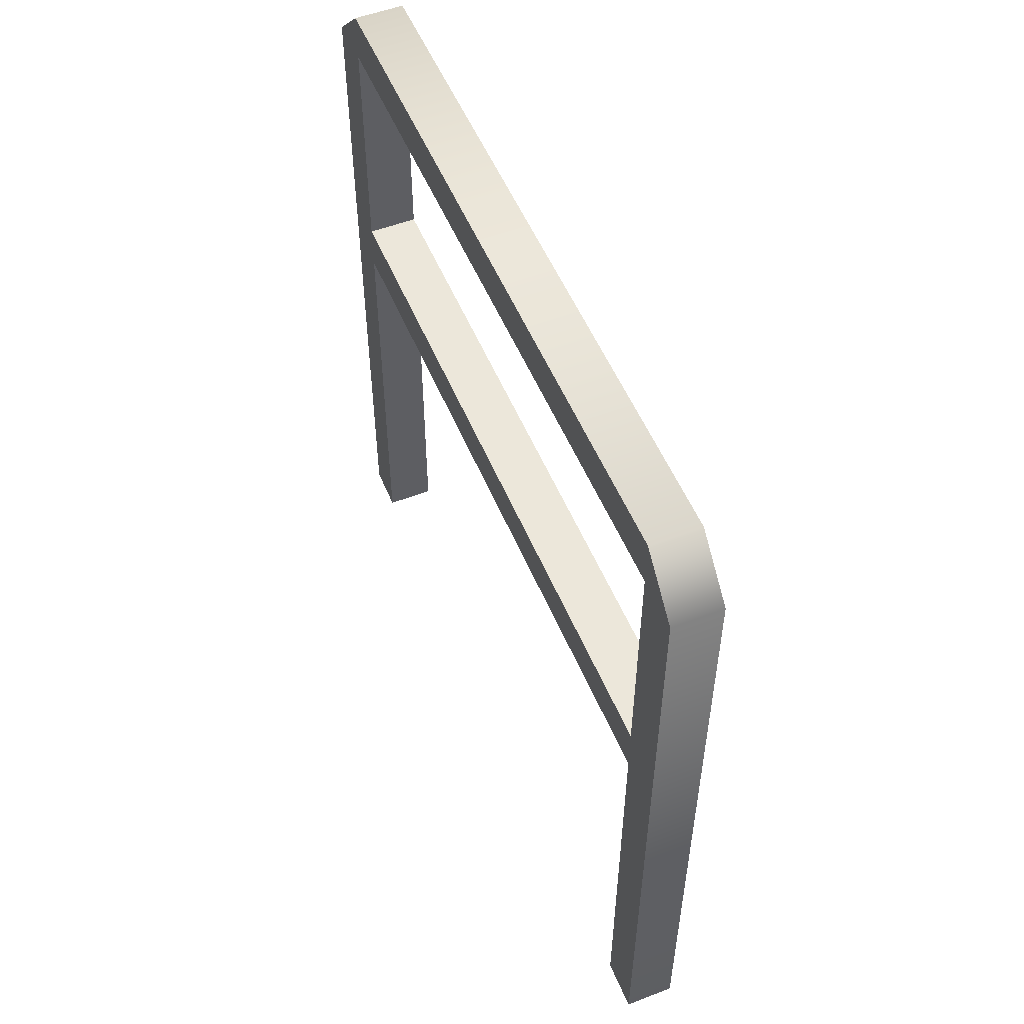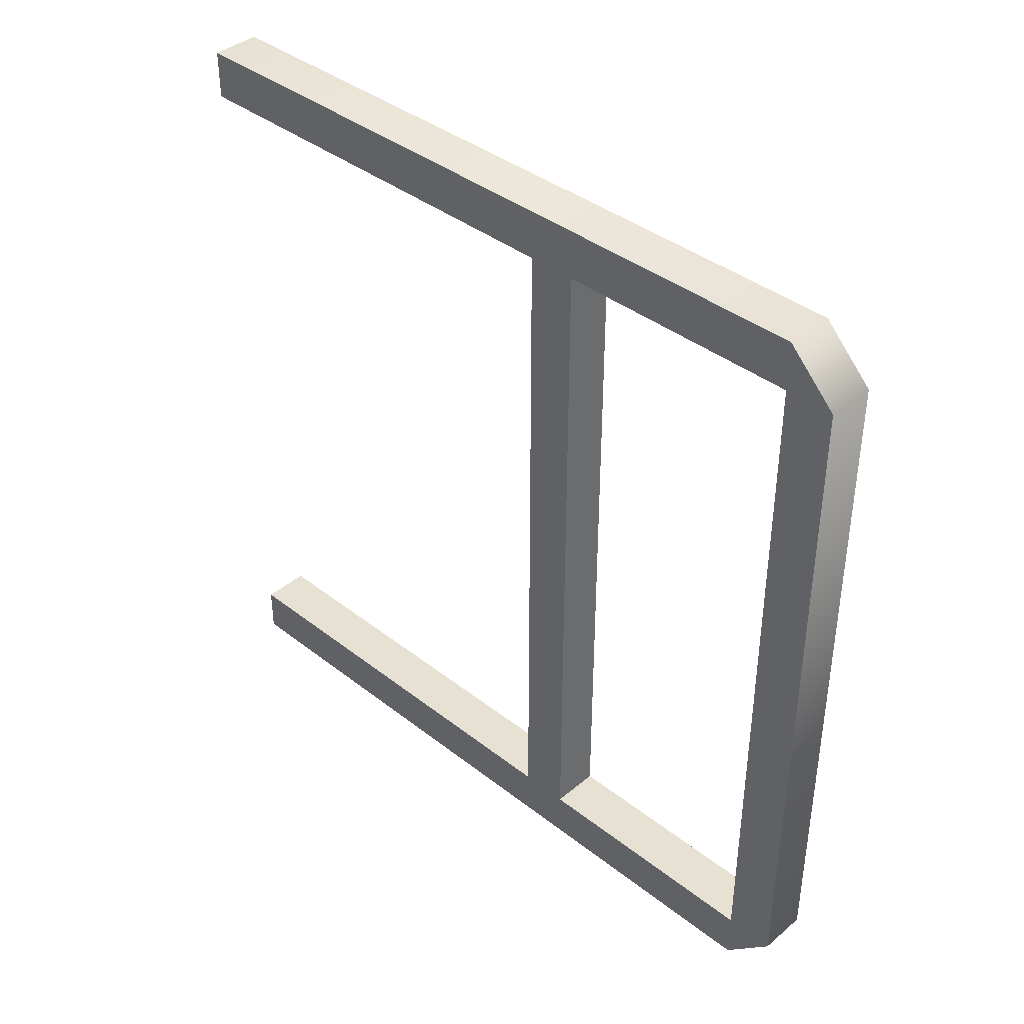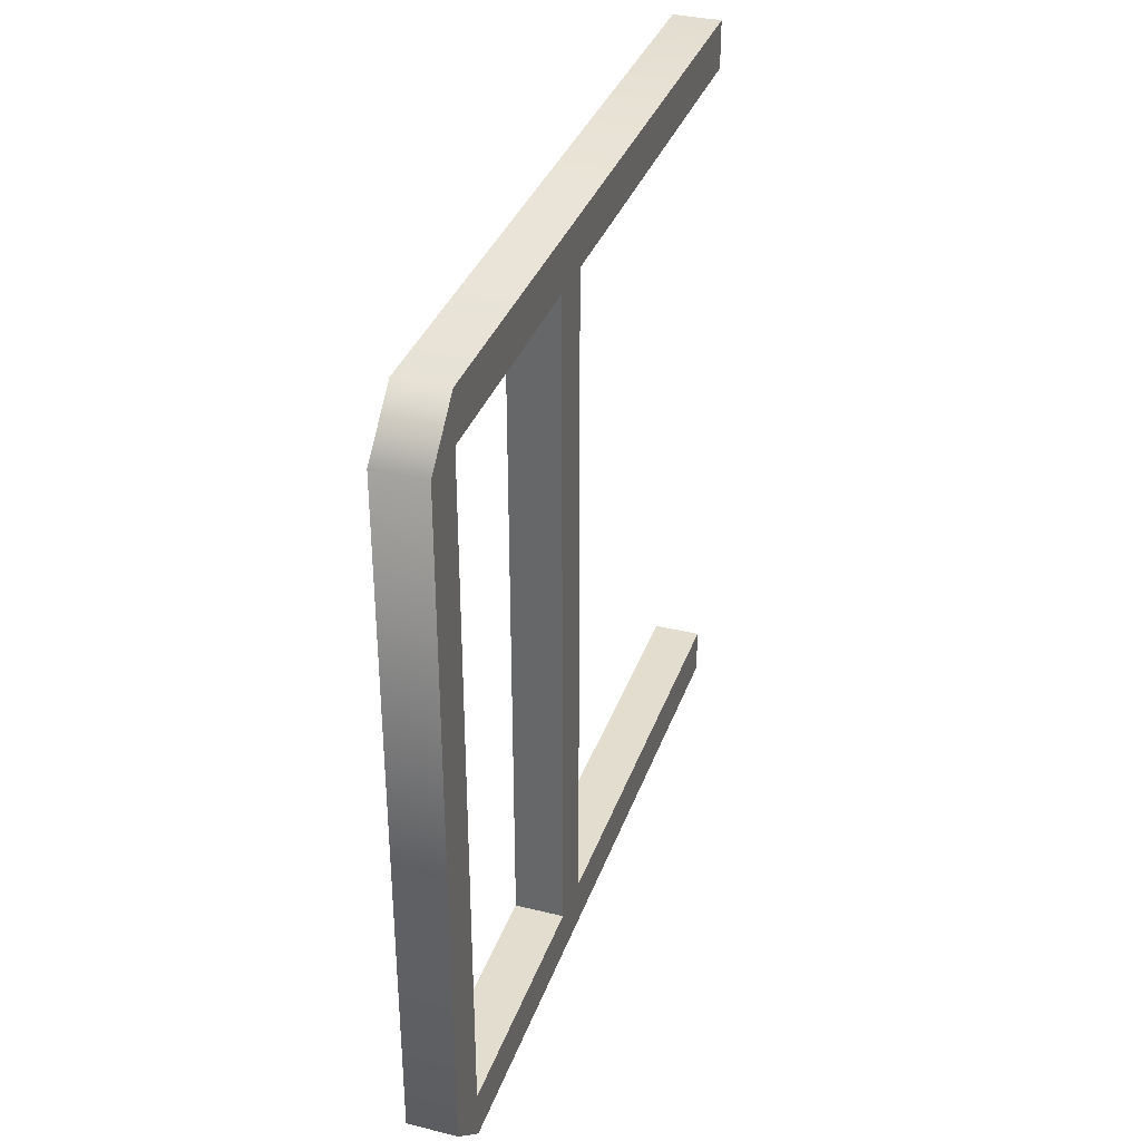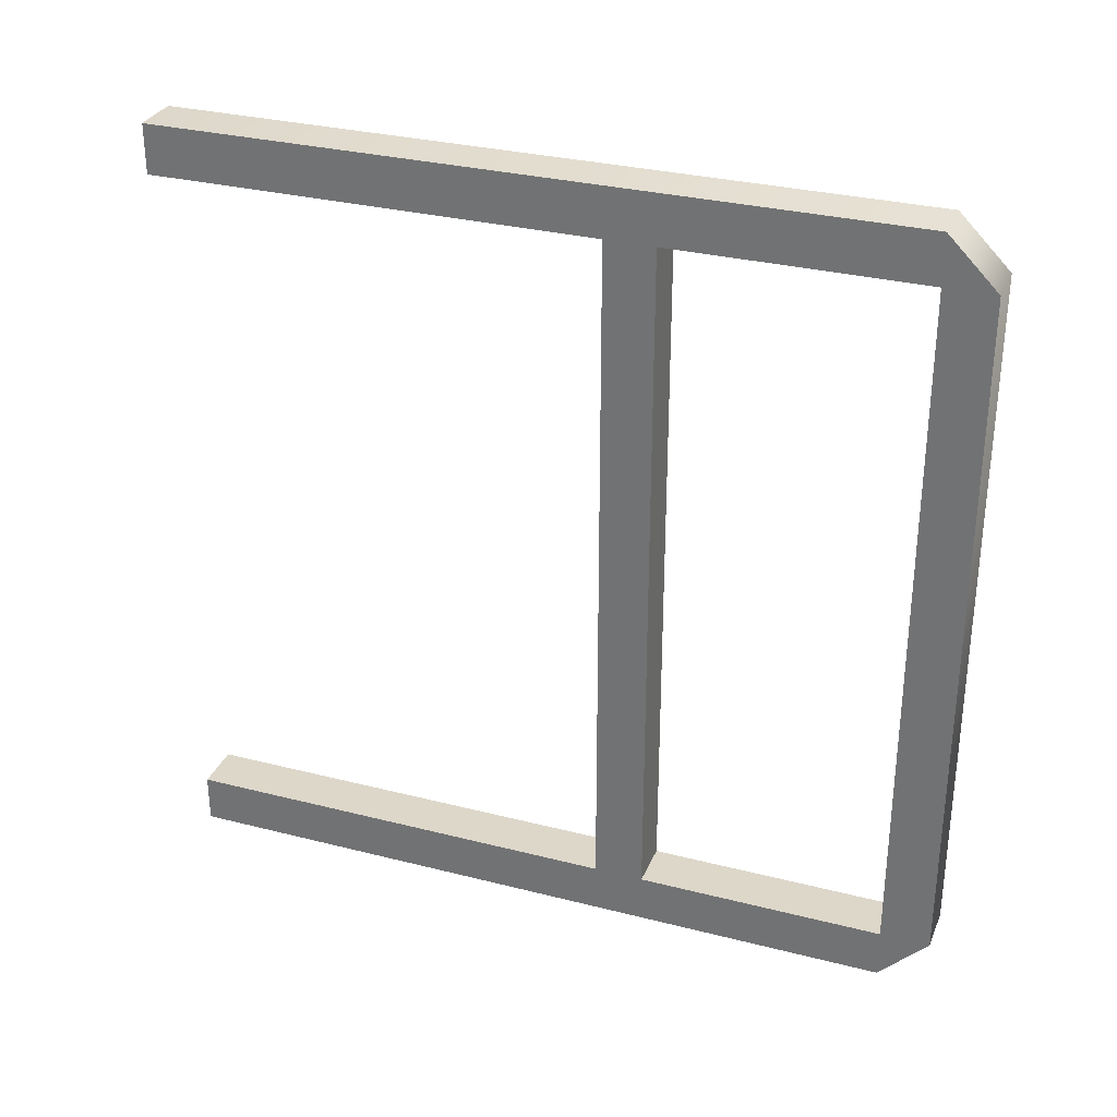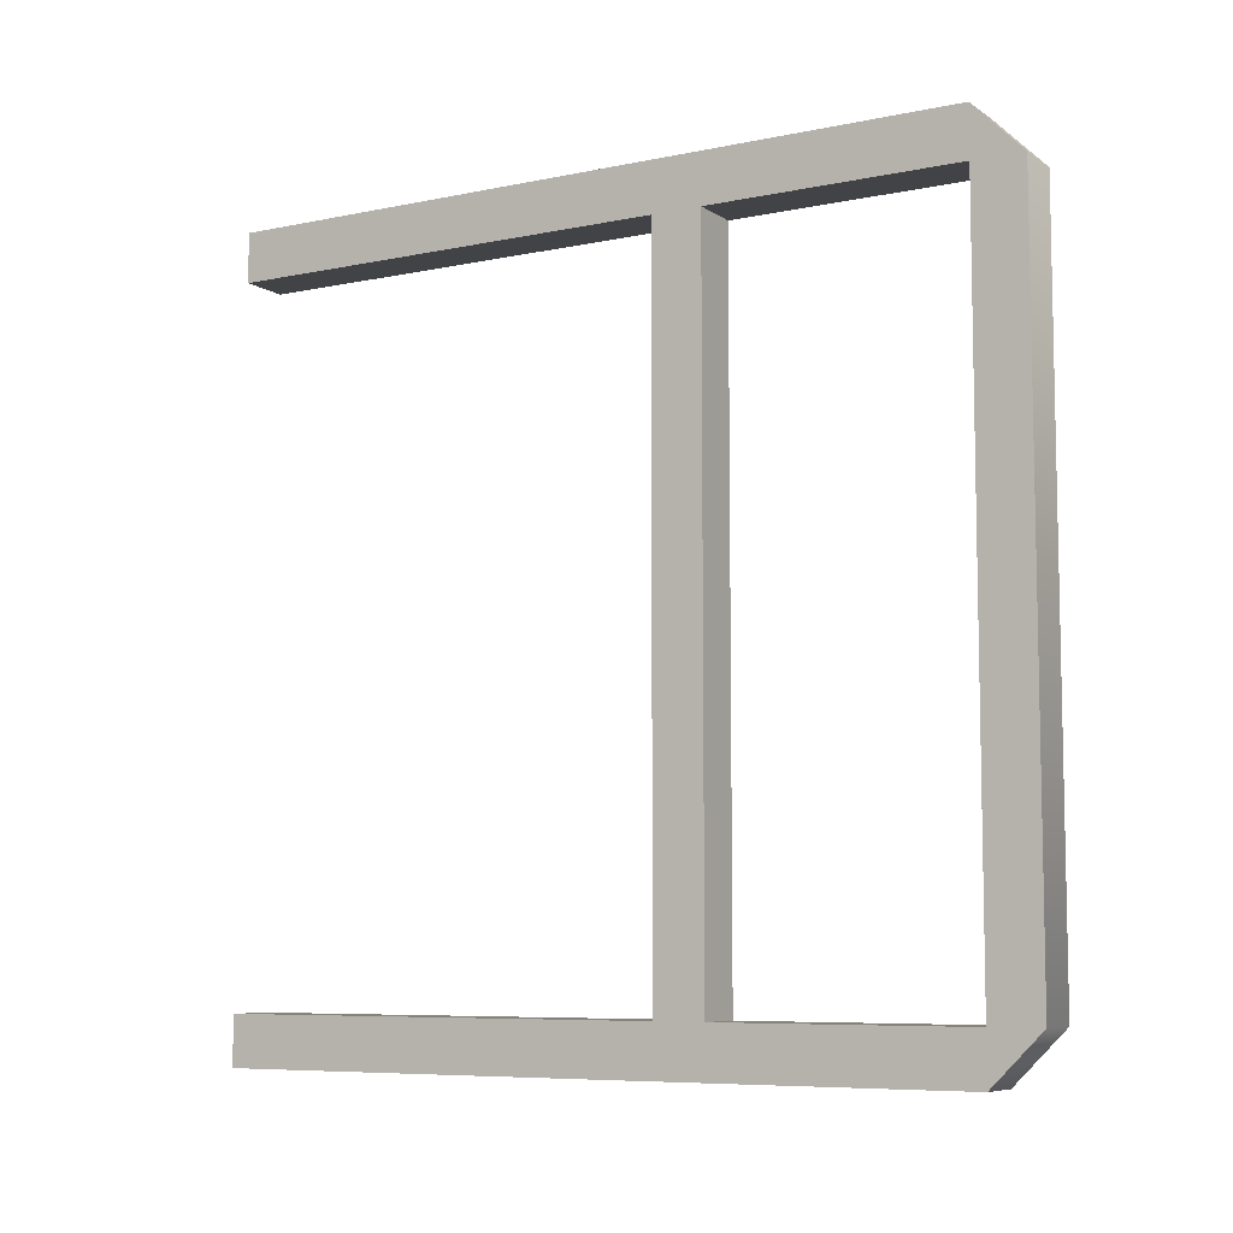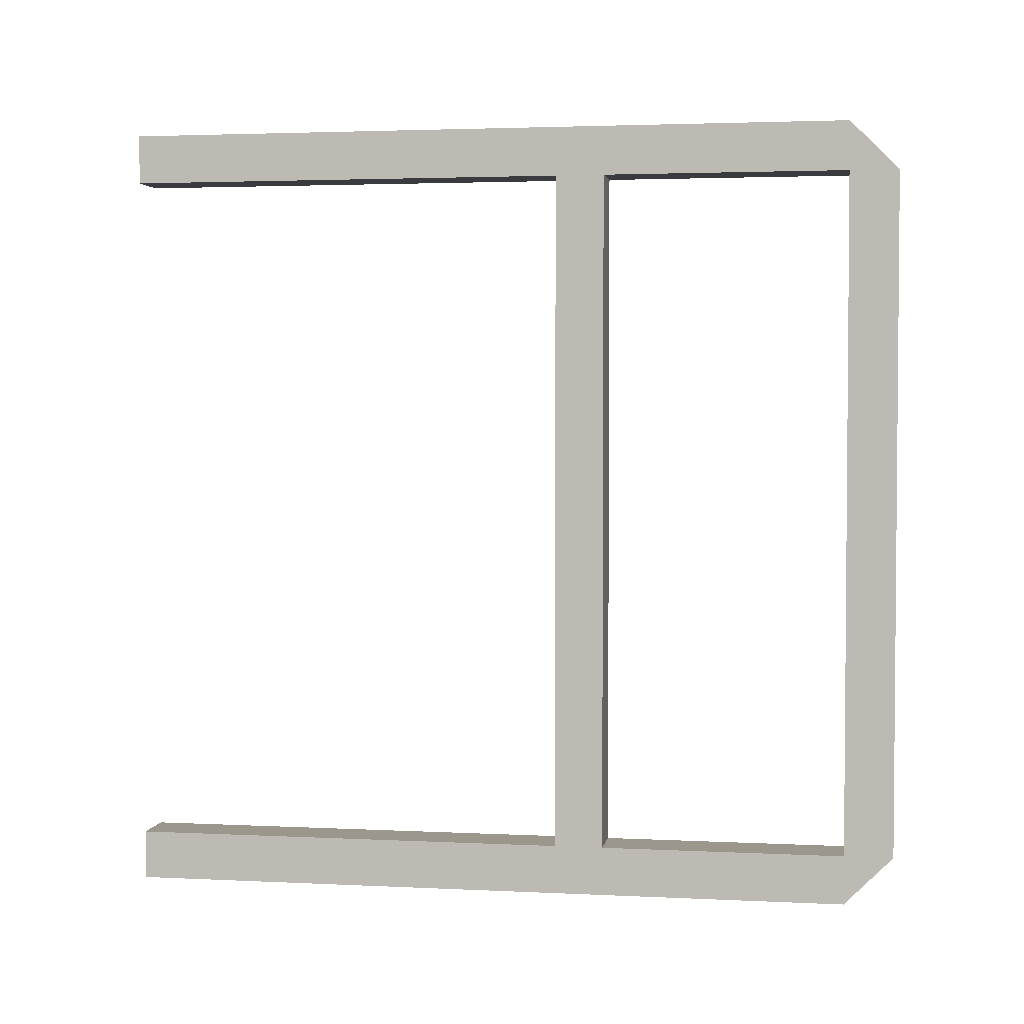
<metadata>
{"format":"obj","ext":"obj","renderer":"f3d","projection":"perspective","resolution":1024,"background":"white","views":[{"elev":53.2,"azim":157.7,"up":"+Y"},{"elev":39.5,"azim":134.1,"up":"+Z"},{"elev":34.9,"azim":-161.8,"up":"+Z"},{"elev":30.9,"azim":110.1,"up":"+Z"},{"elev":-7.5,"azim":120.5,"up":"+Z"},{"elev":2.9,"azim":99.6,"up":"+Z"}]}
</metadata>
<code>
o Railing
v -0.5 0 0.4375
v -0.5 0.9375 0.4375
v -0.5 0.9375 -0.4375
v -0.4375 0.9375 -0.4375
v -0.5 0 -0.5
v -0.5 0 0.5
v -0.4375 0 -0.5
v -0.4375 0 0.5
v -0.4375 0 0.4375
v -0.5 0 -0.4375
v -0.4375 0 -0.4375
v -0.5 0.9375 -0.5
v -0.5 0.9375 0.5
v -0.4375 0.9375 -0.5
v -0.4375 0.9375 0.5
v -0.5 1 0.4375
v -0.4375 1 0.4375
v -0.5 1 -0.4375
v -0.4375 1 -0.4375
v -0.4375 0.9375 0.4375
v -0.4375 0.5625 0.4375
v -0.5 0.5625 0.4375
v -0.4375 0.625 0.4375
v -0.5 0.625 0.4375
v -0.4375 0.5625 -0.4375
v -0.5 0.5625 -0.4375
v -0.4375 0.625 -0.4375
v -0.5 0.625 -0.4375
f 10 11 4
f 1 20 9
f 10 4 3
f 1 2 20
f 6 9 8
f 11 10 5
f 17 13 15
f 12 18 19
f 1 13 16
f 7 5 12
f 11 7 14
f 9 15 8
f 8 13 6
f 10 18 12
f 20 19 17
f 20 3 4
f 16 3 2
f 16 19 18
f 22 24 28
f 21 22 26
f 23 28 24
f 23 21 25
f 6 1 9
f 11 5 7
f 17 16 13
f 12 19 14
f 1 6 13
f 7 12 14
f 11 14 19
f 9 17 15
f 8 15 13
f 10 12 5
f 20 4 19
f 20 2 3
f 16 18 3
f 16 17 19
f 22 28 26
f 21 26 25
f 23 27 28
f 23 25 27

</code>
